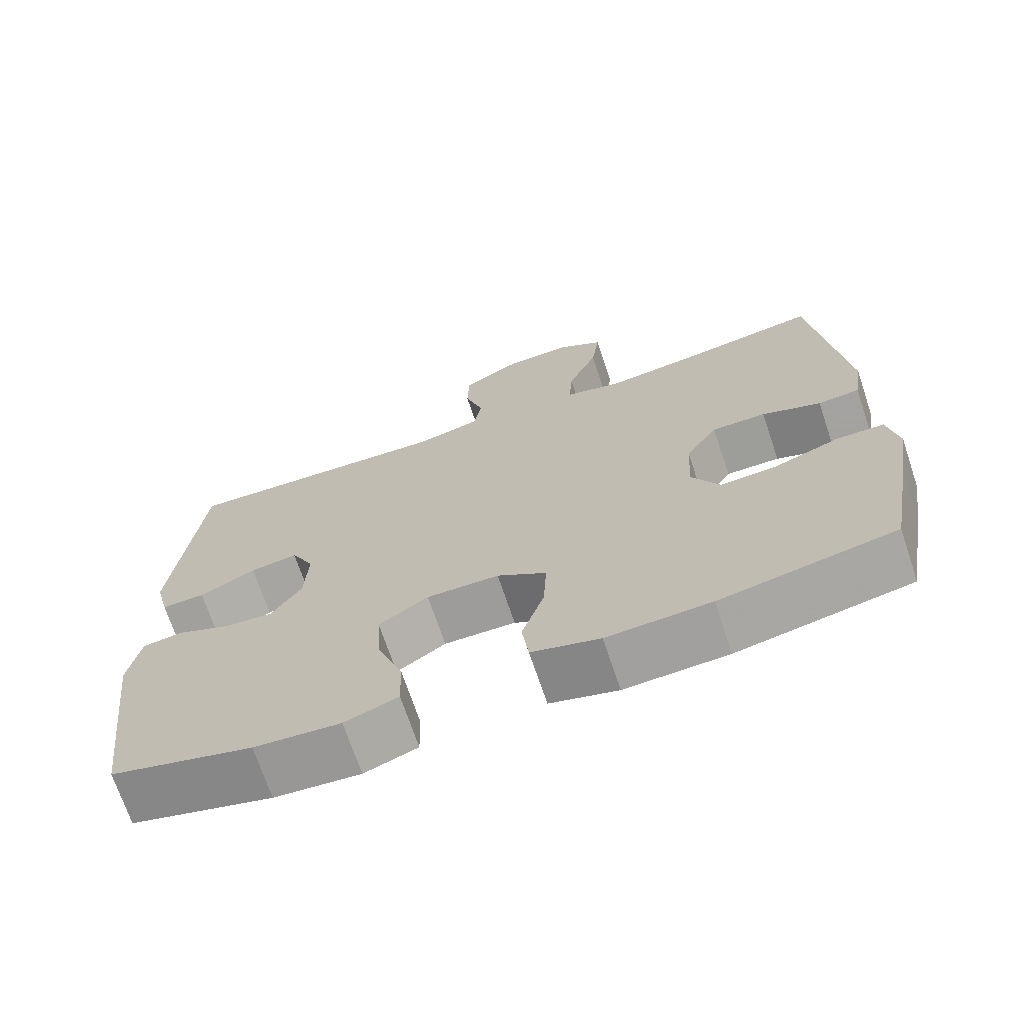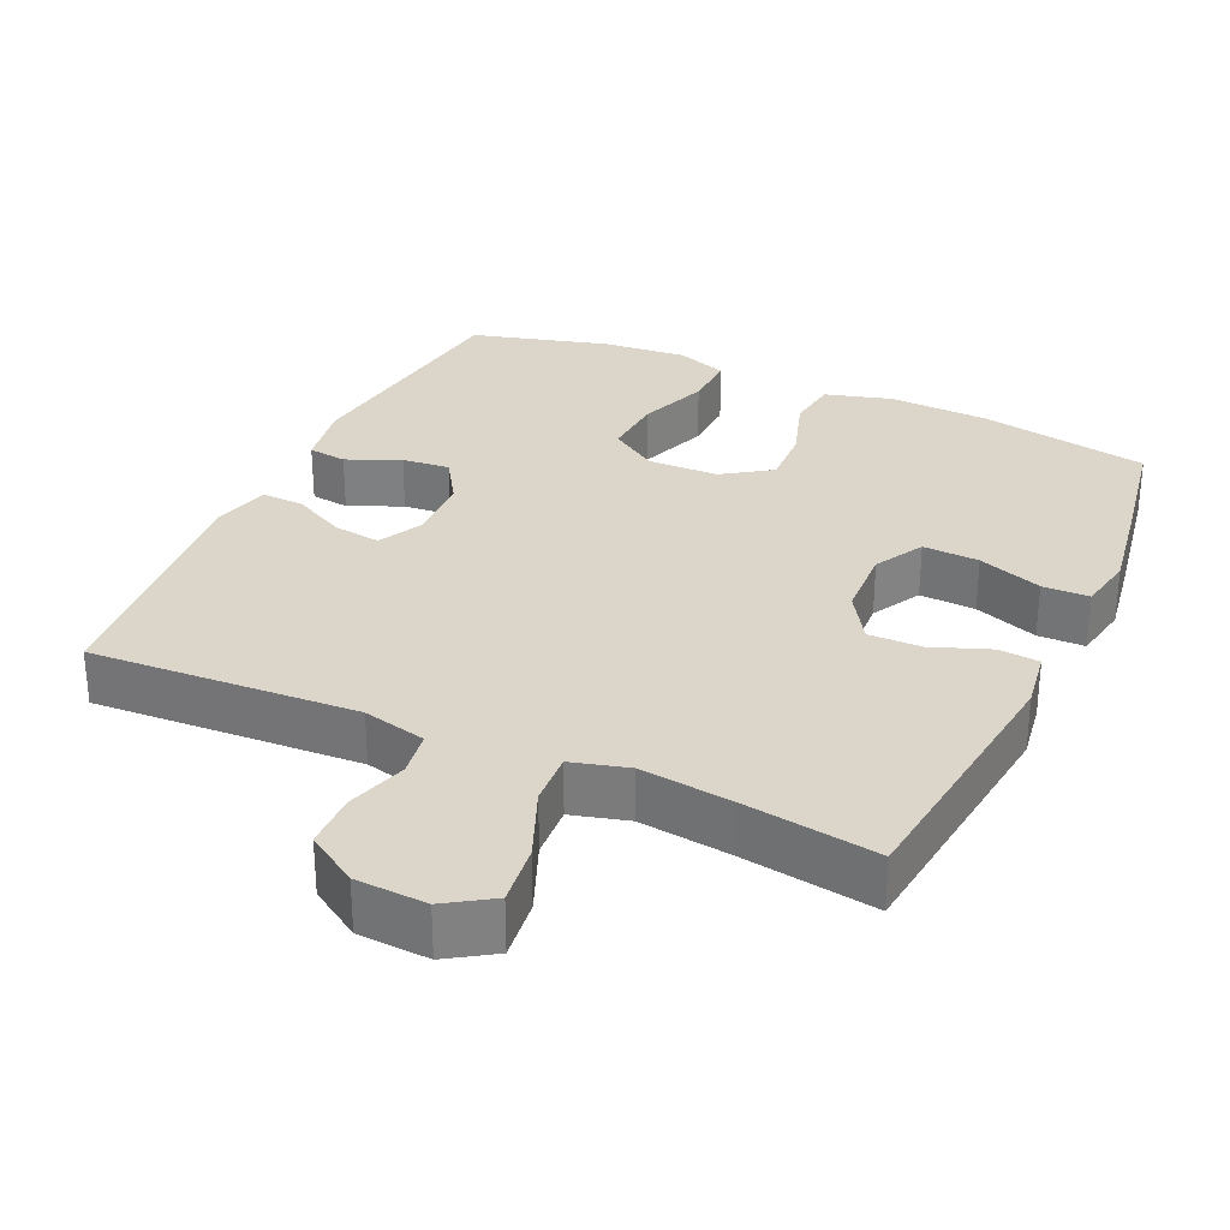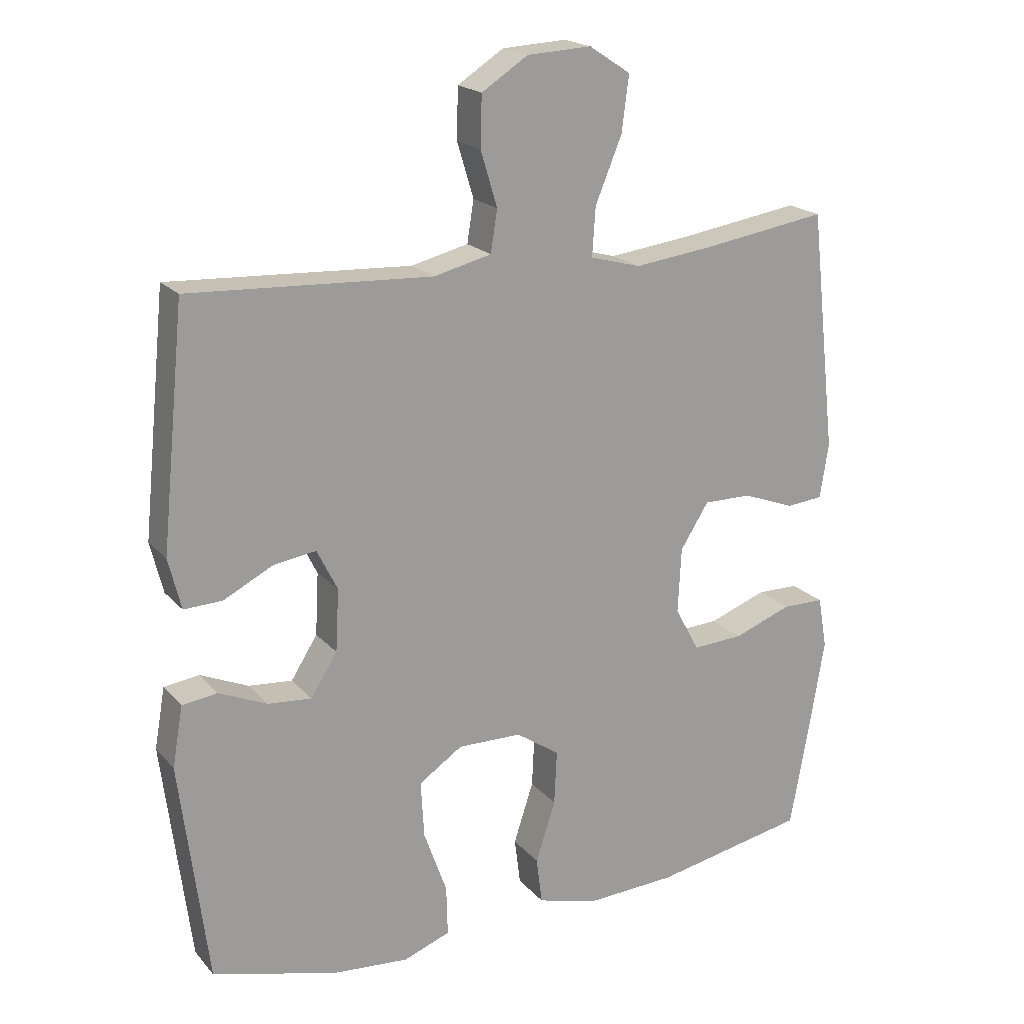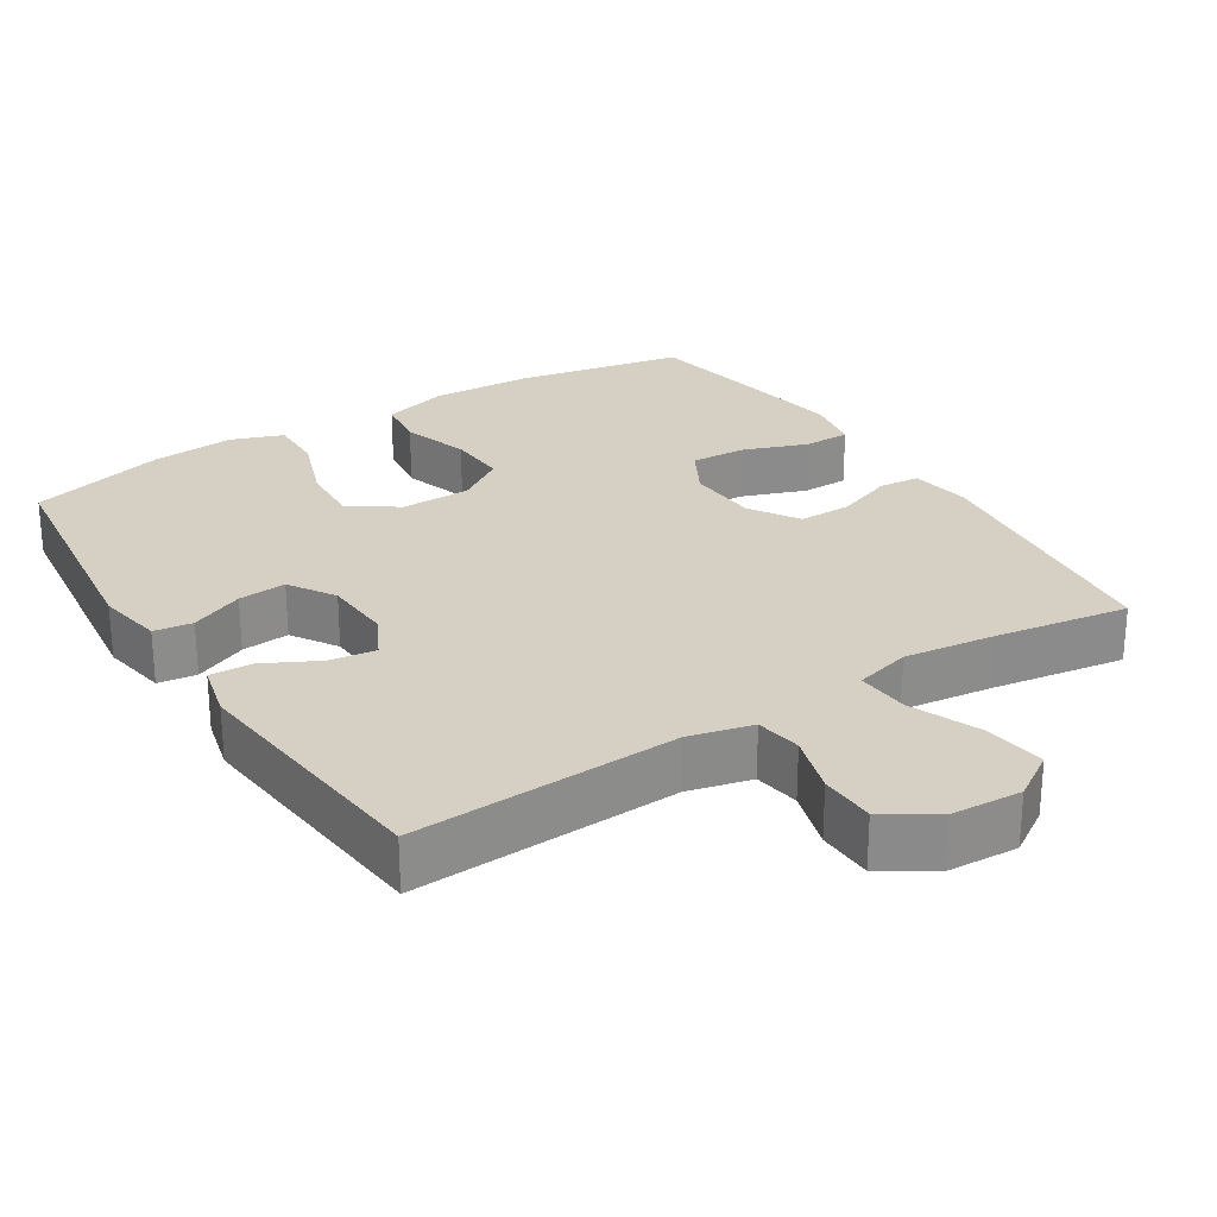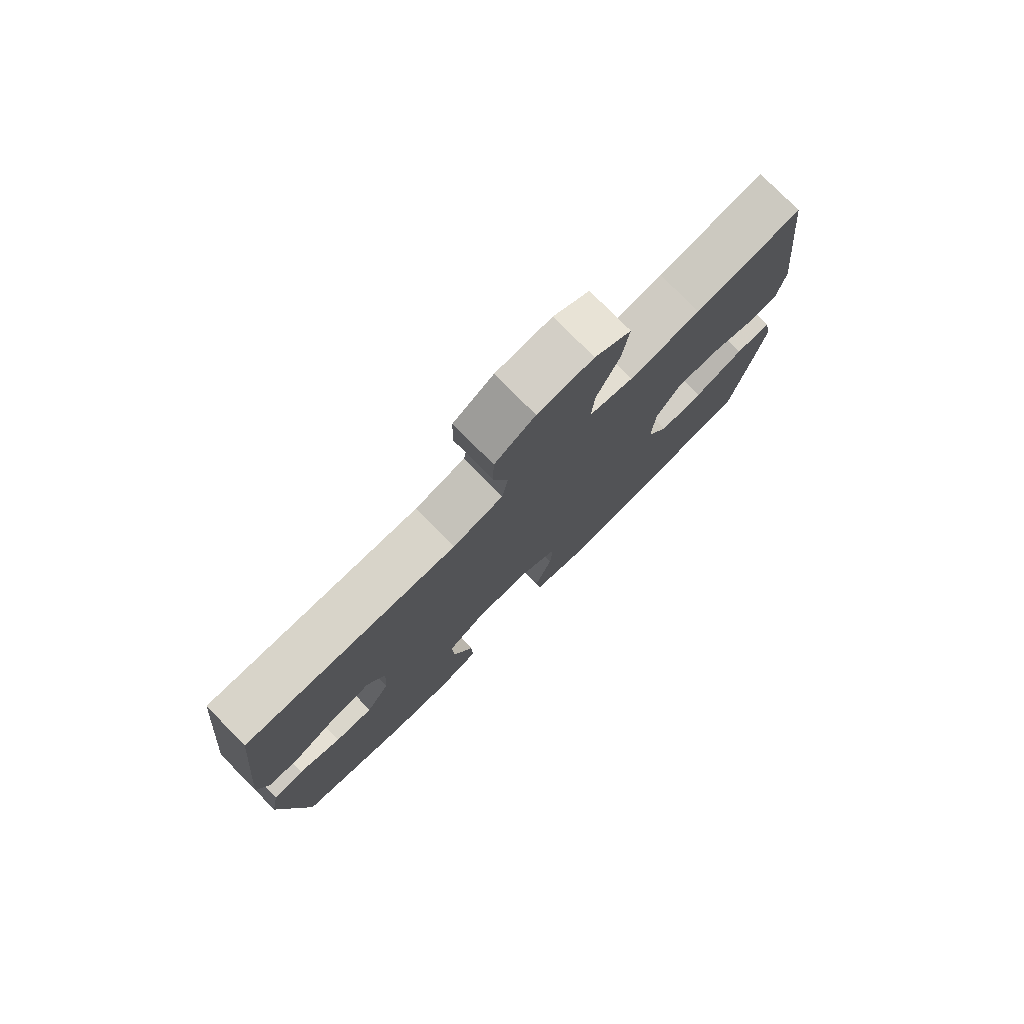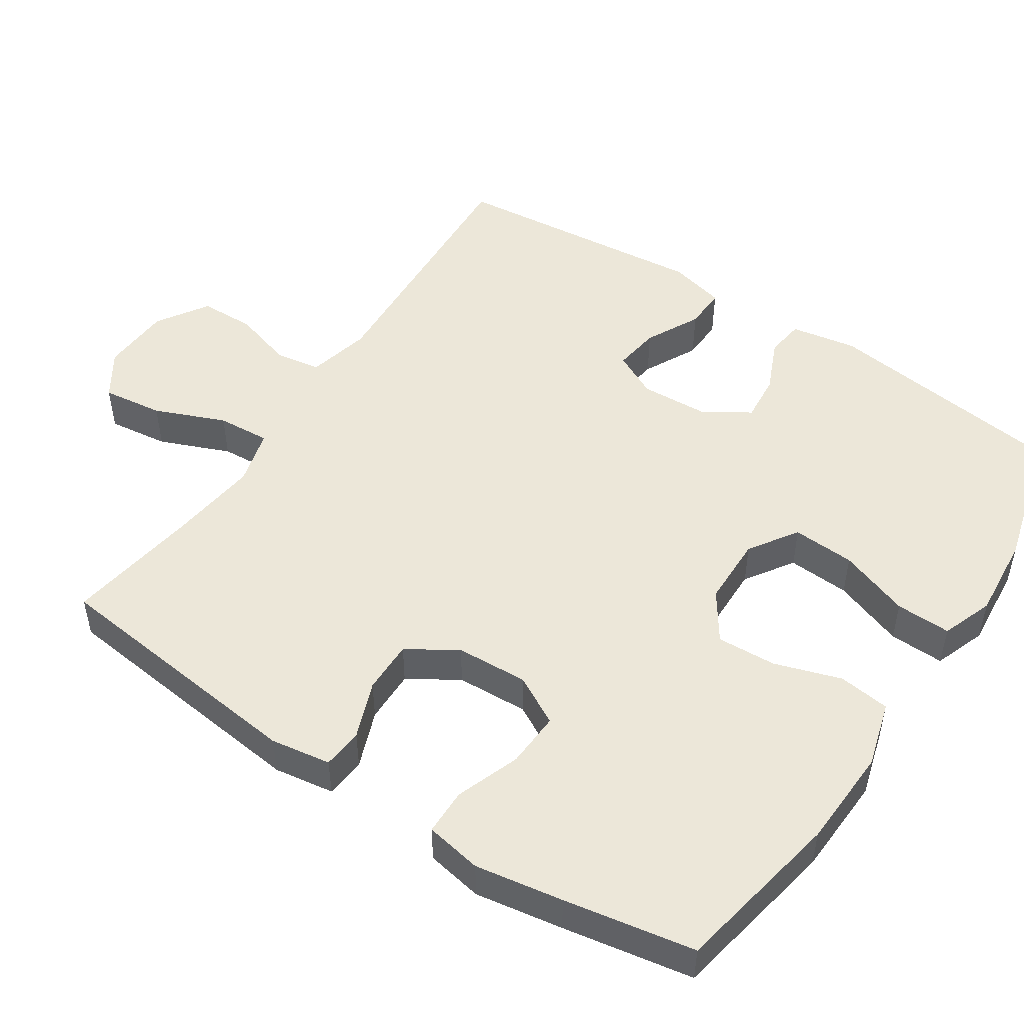
<metadata>
{"format":"obj","ext":"obj","renderer":"f3d","projection":"perspective","resolution":1024,"background":"white","views":[{"elev":-70.7,"azim":18.6,"up":"+Z"},{"elev":29.9,"azim":24.7,"up":"+Y"},{"elev":19.7,"azim":-28.4,"up":"+Z"},{"elev":26.3,"azim":-32.2,"up":"+Y"},{"elev":78.3,"azim":-44.7,"up":"+Z"},{"elev":49.8,"azim":123.5,"up":"+Y"}]}
</metadata>
<code>
v -0.5 0.07 -0.5
v -0.542 0.07 -0.164
v -0.526 0.07 -0.073
v -0.473 0.07 -0.066
v -0.4 0.07 -0.098
v -0.334 0.07 -0.104
v -0.294 0.07 -0.041
v -0.289 0.07 0.053
v -0.32 0.07 0.115
v -0.384 0.07 0.106
v -0.459 0.07 0.068
v -0.517 0.07 0.066
v -0.536 0.07 0.143
v -0.5 0.07 0.5
v -0.262 0.07 0.487
v -0.134 0.07 0.48
v -0.047 0.07 0.501
v -0.037 0.07 0.564
v -0.062 0.07 0.647
v -0.06 0.07 0.723
v 0.01 0.07 0.768
v 0.107 0.07 0.773
v 0.17 0.07 0.732
v 0.159 0.07 0.648
v 0.119 0.07 0.551
v 0.114 0.07 0.478
v 0.191 0.07 0.457
v 0.315 0.07 0.472
v 0.5 0.07 0.5
v 0.541 0.07 0.135
v 0.528 0.07 0.052
v 0.472 0.07 0.047
v 0.393 0.07 0.077
v 0.32 0.07 0.078
v 0.277 0.07 0.01
v 0.272 0.07 -0.089
v 0.309 0.07 -0.157
v 0.386 0.07 -0.153
v 0.474 0.07 -0.121
v 0.538 0.07 -0.122
v 0.552 0.07 -0.2
v 0.532 0.07 -0.321
v 0.5 0.07 -0.5
v 0.267 0.07 -0.544
v 0.129 0.07 -0.55
v 0.038 0.07 -0.524
v 0.029 0.07 -0.453
v 0.059 0.07 -0.361
v 0.063 0.07 -0.279
v -0.003 0.07 -0.234
v -0.1 0.07 -0.232
v -0.166 0.07 -0.276
v -0.161 0.07 -0.362
v -0.126 0.07 -0.46
v -0.124 0.07 -0.536
v -0.195 0.07 -0.562
v -0.31 0.07 -0.552
v -0.5 0 -0.5
v -0.542 0 -0.164
v -0.526 0 -0.073
v -0.473 0 -0.066
v -0.4 0 -0.098
v -0.334 0 -0.104
v -0.294 0 -0.041
v -0.289 0 0.053
v -0.32 0 0.115
v -0.384 0 0.106
v -0.459 0 0.068
v -0.517 0 0.066
v -0.536 0 0.143
v -0.5 0 0.5
v -0.262 0 0.487
v -0.134 0 0.48
v -0.047 0 0.501
v -0.037 0 0.564
v -0.062 0 0.647
v -0.06 0 0.723
v 0.01 0 0.768
v 0.107 0 0.773
v 0.17 0 0.732
v 0.159 0 0.648
v 0.119 0 0.551
v 0.114 0 0.478
v 0.191 0 0.457
v 0.315 0 0.472
v 0.5 0 0.5
v 0.541 0 0.135
v 0.528 0 0.052
v 0.472 0 0.047
v 0.393 0 0.077
v 0.32 0 0.078
v 0.277 0 0.01
v 0.272 0 -0.089
v 0.309 0 -0.157
v 0.386 0 -0.153
v 0.474 0 -0.121
v 0.538 0 -0.122
v 0.552 0 -0.2
v 0.532 0 -0.321
v 0.5 0 -0.5
v 0.267 0 -0.544
v 0.129 0 -0.55
v 0.038 0 -0.524
v 0.029 0 -0.453
v 0.059 0 -0.361
v 0.063 0 -0.279
v -0.003 0 -0.234
v -0.1 0 -0.232
v -0.166 0 -0.276
v -0.161 0 -0.362
v -0.126 0 -0.46
v -0.124 0 -0.536
v -0.195 0 -0.562
v -0.31 0 -0.552
f 3 4 5
f 2 3 5
f 1 2 5
f 57 1 5
f 56 57 5
f 55 56 5
f 54 55 5
f 53 54 5
f 52 53 5 6
f 51 52 6 7
f 50 51 7 8
f 49 50 8 9
f 46 47 48
f 45 46 48
f 44 45 48
f 43 44 48
f 42 43 48
f 41 42 48
f 40 41 48
f 39 40 48
f 38 39 48
f 37 38 48 49
f 36 37 49 9
f 31 32 33
f 30 31 33
f 29 30 33
f 28 29 33
f 27 28 33 34
f 26 27 34 35
f 23 24 25
f 22 23 25
f 21 22 25
f 20 21 25
f 19 20 25
f 18 19 25
f 17 18 25 26
f 35 36 9
f 26 35 9
f 17 26 9
f 16 17 9
f 14 15 16
f 13 14 16
f 12 13 16
f 11 12 16
f 10 11 16
f 9 10 16
f 62 61 60
f 62 60 59
f 62 59 58
f 62 58 114
f 62 114 113
f 62 113 112
f 62 112 111
f 62 111 110
f 63 62 110 109
f 64 63 109 108
f 65 64 108 107
f 66 65 107 106
f 105 104 103
f 105 103 102
f 105 102 101
f 105 101 100
f 105 100 99
f 105 99 98
f 105 98 97
f 105 97 96
f 105 96 95
f 106 105 95 94
f 66 106 94 93
f 90 89 88
f 90 88 87
f 90 87 86
f 90 86 85
f 91 90 85 84
f 92 91 84 83
f 82 81 80
f 82 80 79
f 82 79 78
f 82 78 77
f 82 77 76
f 82 76 75
f 83 82 75 74
f 66 93 92
f 66 92 83
f 66 83 74
f 66 74 73
f 73 72 71
f 73 71 70
f 73 70 69
f 73 69 68
f 73 68 67
f 73 67 66
f 1 58 59 2
f 2 59 60 3
f 3 60 61 4
f 4 61 62 5
f 5 62 63 6
f 6 63 64 7
f 7 64 65 8
f 8 65 66 9
f 9 66 67 10
f 10 67 68 11
f 11 68 69 12
f 12 69 70 13
f 13 70 71 14
f 14 71 72 15
f 15 72 73 16
f 16 73 74 17
f 17 74 75 18
f 18 75 76 19
f 19 76 77 20
f 20 77 78 21
f 21 78 79 22
f 22 79 80 23
f 23 80 81 24
f 24 81 82 25
f 25 82 83 26
f 26 83 84 27
f 27 84 85 28
f 28 85 86 29
f 29 86 87 30
f 30 87 88 31
f 31 88 89 32
f 32 89 90 33
f 33 90 91 34
f 34 91 92 35
f 35 92 93 36
f 36 93 94 37
f 37 94 95 38
f 38 95 96 39
f 39 96 97 40
f 40 97 98 41
f 41 98 99 42
f 42 99 100 43
f 43 100 101 44
f 44 101 102 45
f 45 102 103 46
f 46 103 104 47
f 47 104 105 48
f 48 105 106 49
f 49 106 107 50
f 50 107 108 51
f 51 108 109 52
f 52 109 110 53
f 53 110 111 54
f 54 111 112 55
f 55 112 113 56
f 56 113 114 57
f 57 114 58 1

</code>
